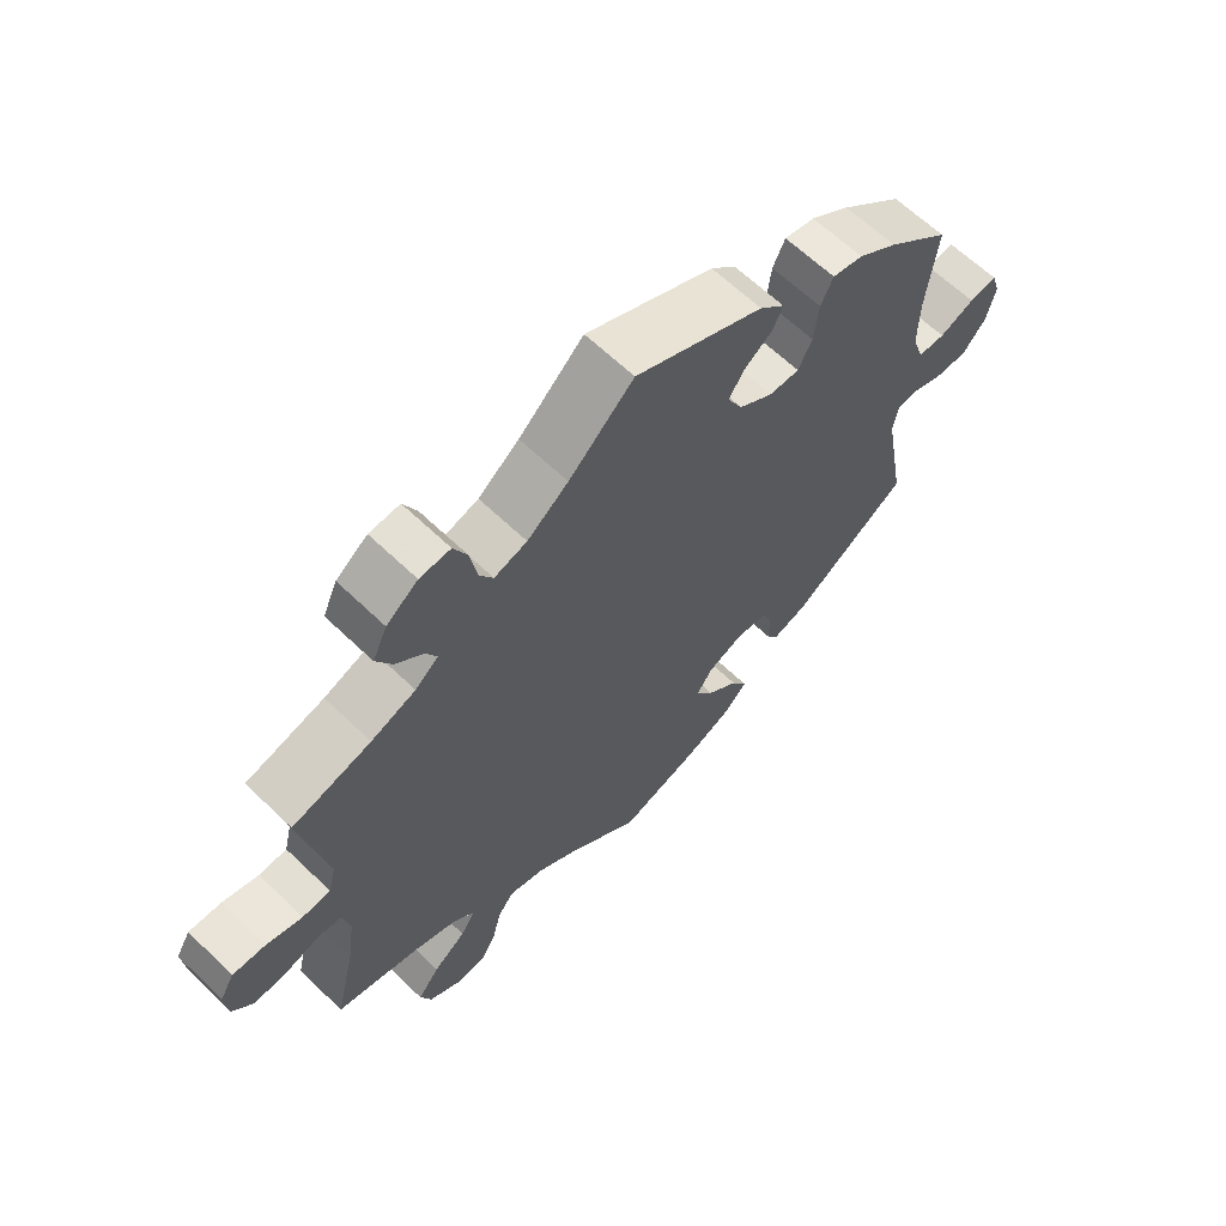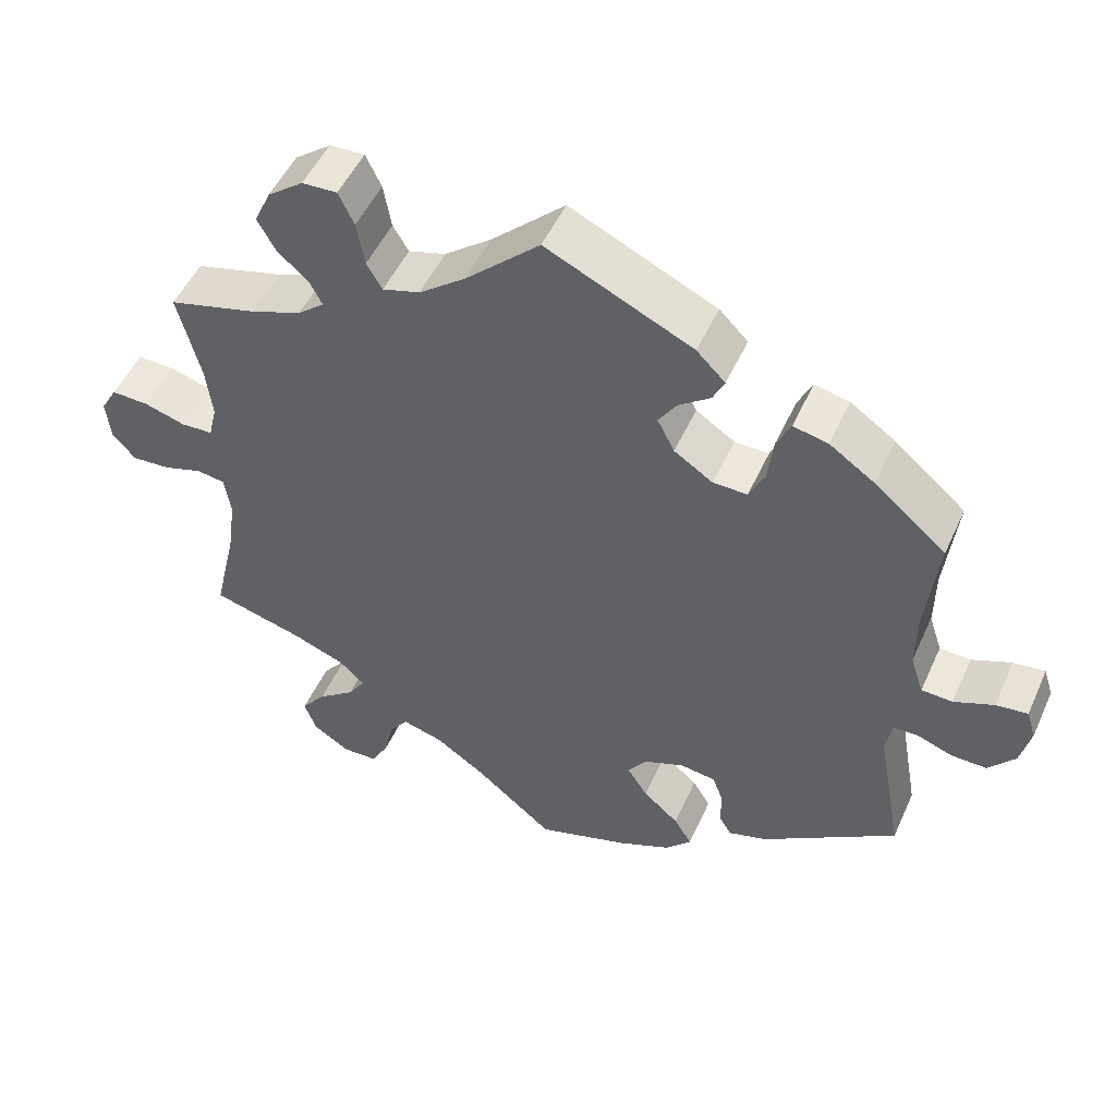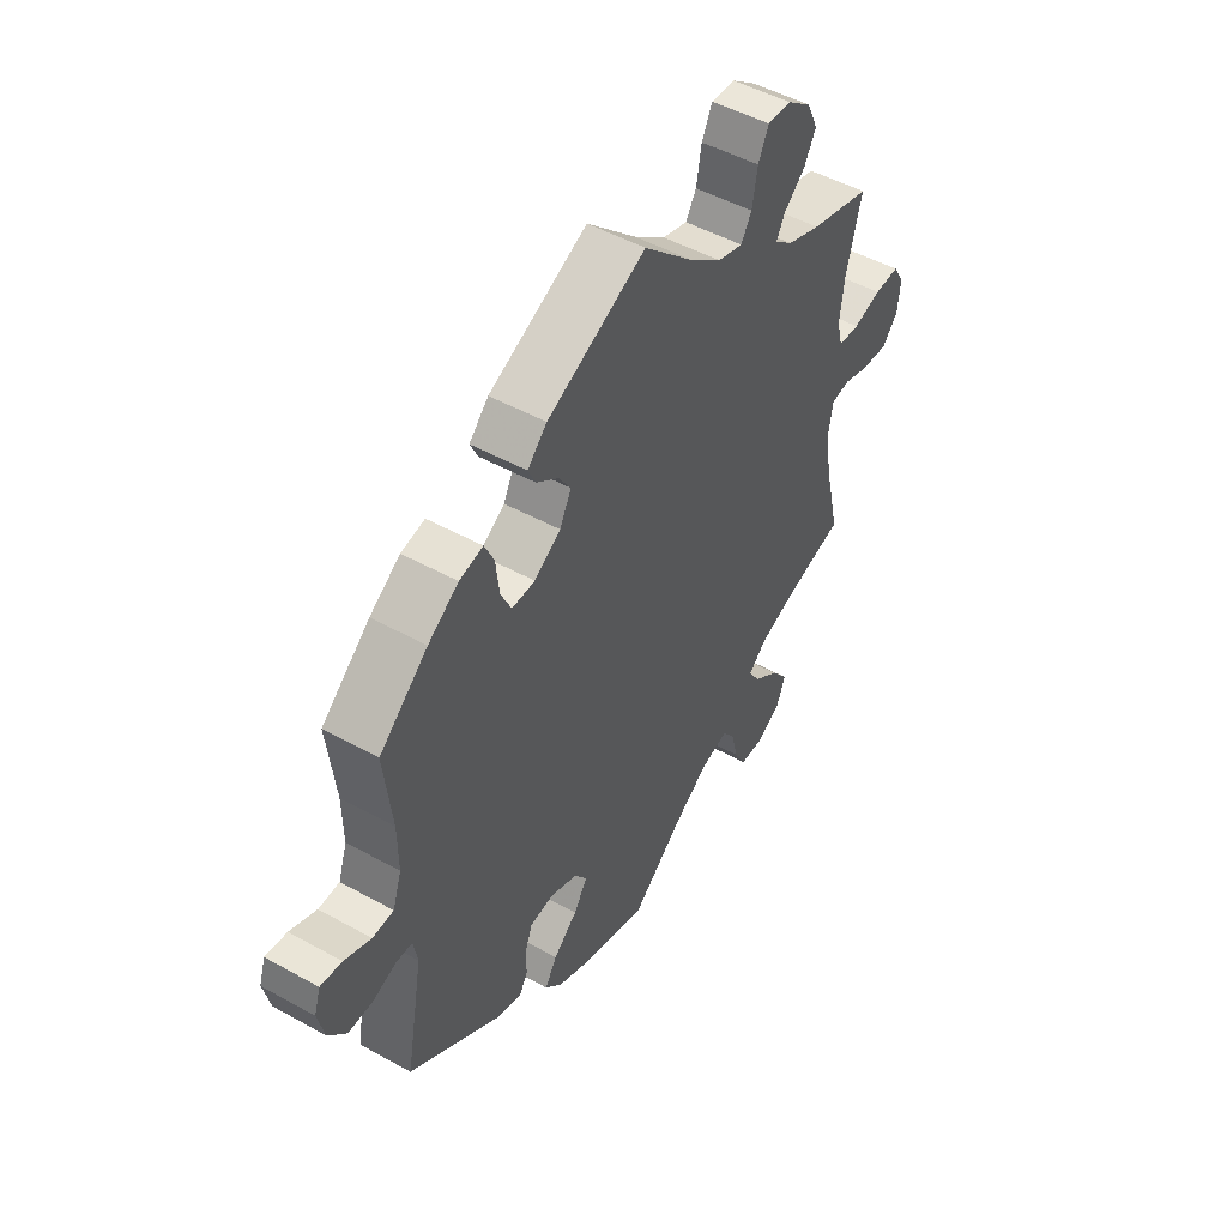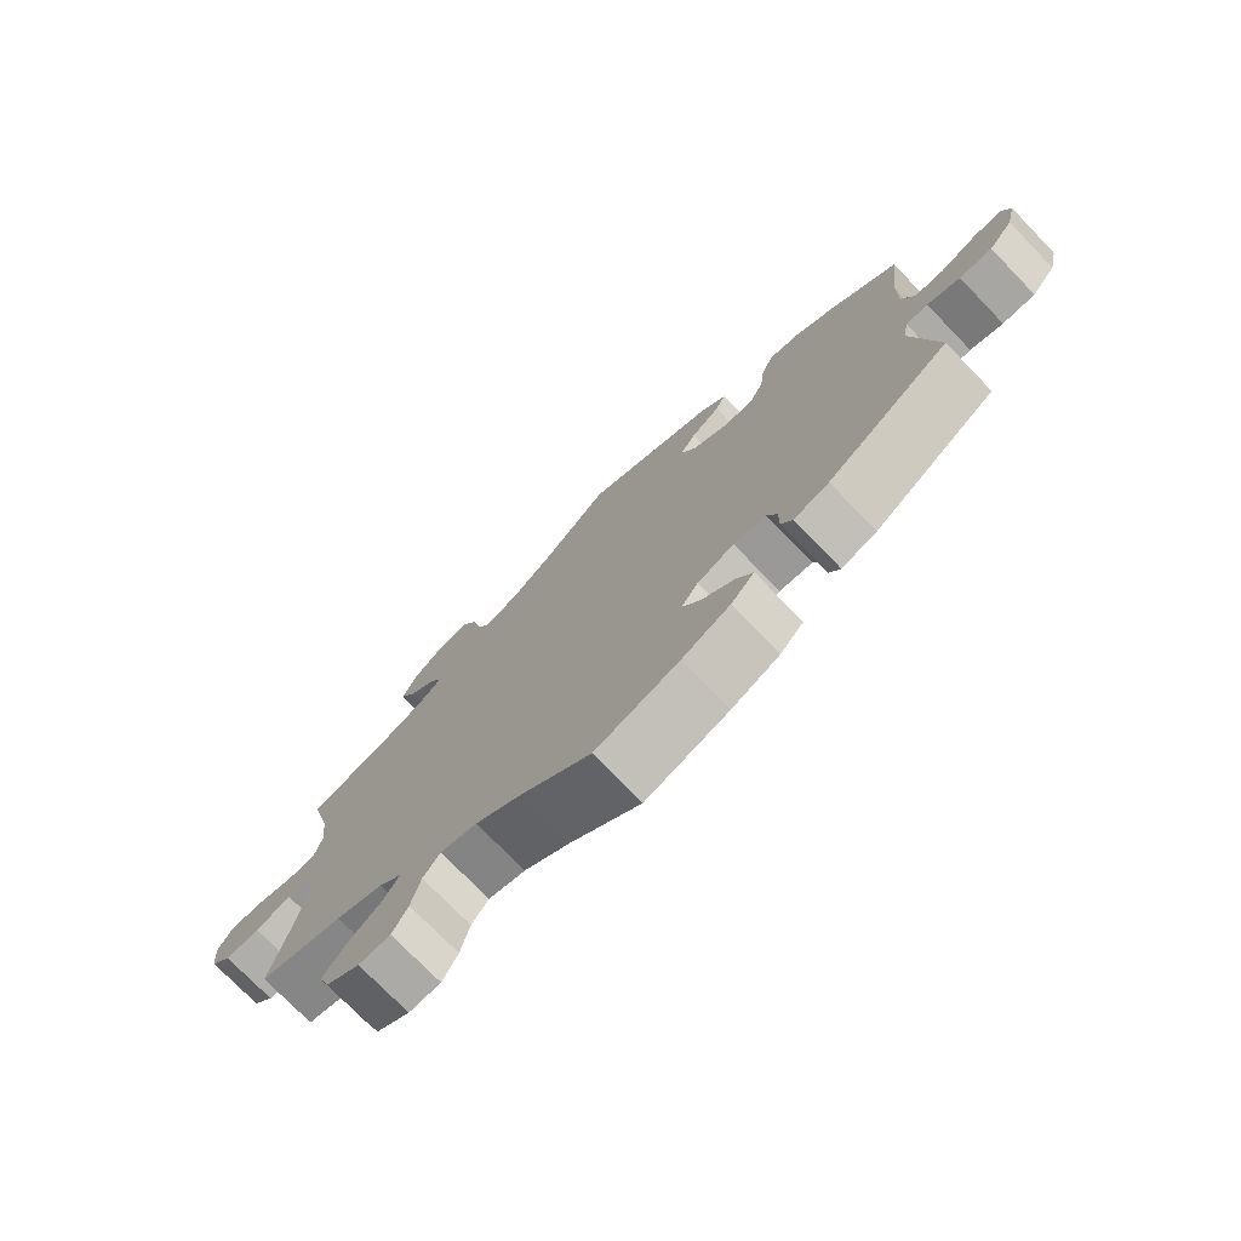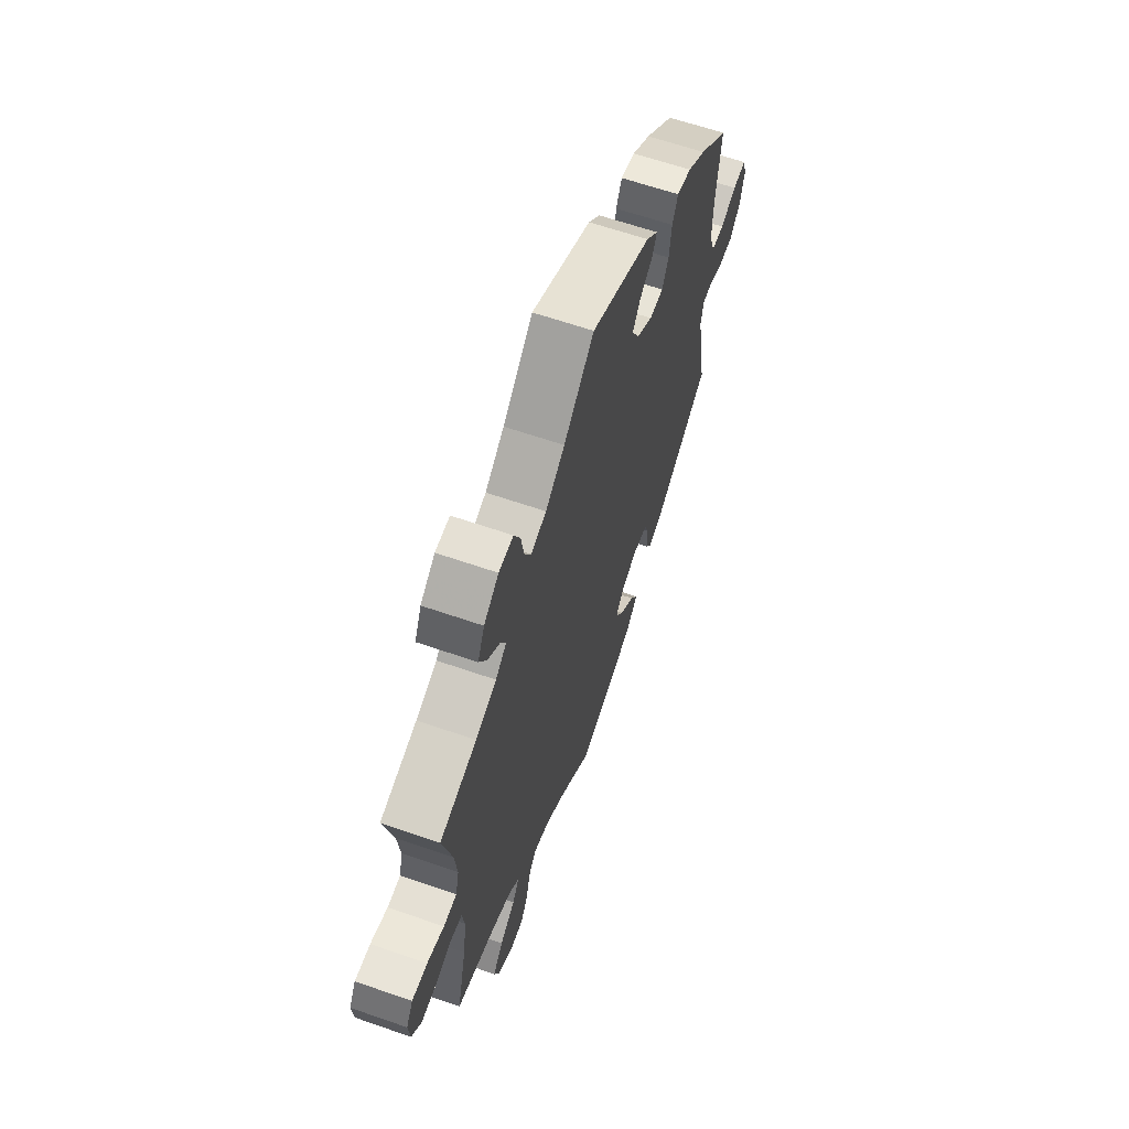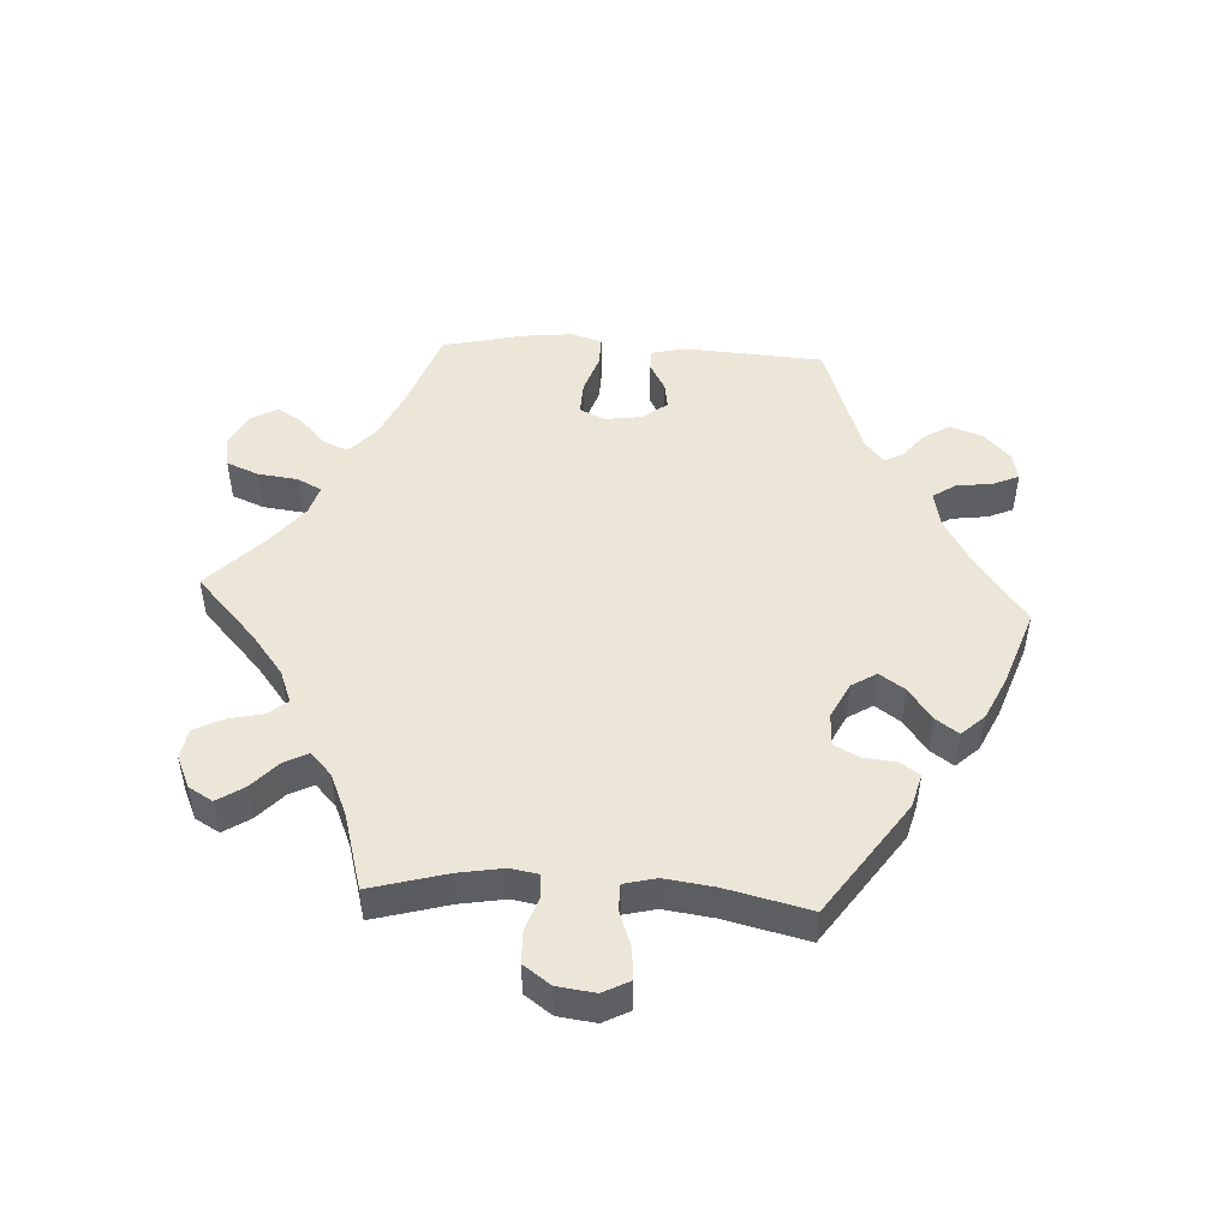
<metadata>
{"format":"obj","ext":"obj","renderer":"f3d","projection":"perspective","resolution":1024,"background":"white","views":[{"elev":63.6,"azim":-45.9,"up":"+Z"},{"elev":50.4,"azim":23.8,"up":"+Z"},{"elev":48.9,"azim":121.7,"up":"+Z"},{"elev":-75.1,"azim":44.1,"up":"+Z"},{"elev":62.8,"azim":-70.6,"up":"+Z"},{"elev":49.3,"azim":-26.7,"up":"+Y"}]}
</metadata>
<code>
v 0.187 0.07 0.49
v 0.224 0.07 0.453
v 0.209 0.07 0.422
v 0.168 0.07 0.392
v 0.145 0.07 0.357
v 0.167 0.07 0.314
v 0.217 0.07 0.281
v 0.261 0.07 0.28
v 0.281 0.07 0.321
v 0.288 0.07 0.38
v 0.306 0.07 0.418
v 0.351 0.07 0.408
v 0.409 0.07 0.368
v 0.501 0.07 0.289
v 0.486 0.07 0.159
v 0.485 0.07 0.081
v 0.502 0.07 0.03
v 0.542 0.07 0.028
v 0.593 0.07 0.049
v 0.634 0.07 0.054
v 0.646 0.07 0.016
v 0.633 0.07 -0.039
v 0.599 0.07 -0.079
v 0.553 0.07 -0.078
v 0.507 0.07 -0.061
v 0.476 0.07 -0.062
v 0.468 0.07 -0.106
v 0.501 0.07 -0.289
v 0.327 0.07 -0.404
v 0.277 0.07 -0.419
v 0.261 0.07 -0.392
v 0.261 0.07 -0.345
v 0.247 0.07 -0.308
v 0.201 0.07 -0.302
v 0.149 0.07 -0.323
v 0.125 0.07 -0.357
v 0.151 0.07 -0.398
v 0.197 0.07 -0.438
v 0.22 0.07 -0.476
v 0.187 0.07 -0.511
v 0.119 0.07 -0.541
v 0 0.07 -0.578
v -0.101 0.07 -0.494
v -0.165 0.07 -0.45
v -0.217 0.07 -0.435
v -0.241 0.07 -0.466
v -0.254 0.07 -0.52
v -0.276 0.07 -0.56
v -0.321 0.07 -0.561
v -0.368 0.07 -0.531
v -0.384 0.07 -0.489
v -0.352 0.07 -0.448
v -0.304 0.07 -0.412
v -0.282 0.07 -0.378
v -0.314 0.07 -0.348
v -0.381 0.07 -0.322
v -0.5 0.07 -0.289
v -0.47 0.07 -0.161
v -0.459 0.07 -0.084
v -0.467 0.07 -0.033
v -0.503 0.07 -0.027
v -0.554 0.07 -0.043
v -0.603 0.07 -0.046
v -0.633 0.07 -0.011
v -0.638 0.07 0.041
v -0.617 0.07 0.077
v -0.569 0.07 0.075
v -0.516 0.07 0.059
v -0.475 0.07 0.061
v -0.464 0.07 0.106
v -0.472 0.07 0.174
v -0.501 0.07 0.289
v -0.386 0.07 0.319
v -0.321 0.07 0.343
v -0.287 0.07 0.371
v -0.303 0.07 0.402
v -0.343 0.07 0.437
v -0.366 0.07 0.479
v -0.345 0.07 0.525
v -0.299 0.07 0.56
v -0.254 0.07 0.562
v -0.234 0.07 0.52
v -0.224 0.07 0.463
v -0.204 0.07 0.429
v -0.156 0.07 0.443
v -0.096 0.07 0.489
v -0.001 0.07 0.578
v 0.187 0 0.49
v 0.224 0 0.453
v 0.209 0 0.422
v 0.168 0 0.392
v 0.145 0 0.357
v 0.167 0 0.314
v 0.217 0 0.281
v 0.261 0 0.28
v 0.281 0 0.321
v 0.288 0 0.38
v 0.306 0 0.418
v 0.351 0 0.408
v 0.409 0 0.368
v 0.501 0 0.289
v 0.486 0 0.159
v 0.485 0 0.081
v 0.502 0 0.03
v 0.542 0 0.028
v 0.593 0 0.049
v 0.634 0 0.054
v 0.646 0 0.016
v 0.633 0 -0.039
v 0.599 0 -0.079
v 0.553 0 -0.078
v 0.507 0 -0.061
v 0.476 0 -0.062
v 0.468 0 -0.106
v 0.501 0 -0.289
v 0.327 0 -0.404
v 0.277 0 -0.419
v 0.261 0 -0.392
v 0.261 0 -0.345
v 0.247 0 -0.308
v 0.201 0 -0.302
v 0.149 0 -0.323
v 0.125 0 -0.357
v 0.151 0 -0.398
v 0.197 0 -0.438
v 0.22 0 -0.476
v 0.187 0 -0.511
v 0.119 0 -0.541
v 0 0 -0.578
v -0.101 0 -0.494
v -0.165 0 -0.45
v -0.217 0 -0.435
v -0.241 0 -0.466
v -0.254 0 -0.52
v -0.276 0 -0.56
v -0.321 0 -0.561
v -0.368 0 -0.531
v -0.384 0 -0.489
v -0.352 0 -0.448
v -0.304 0 -0.412
v -0.282 0 -0.378
v -0.314 0 -0.348
v -0.381 0 -0.322
v -0.5 0 -0.289
v -0.47 0 -0.161
v -0.459 0 -0.084
v -0.467 0 -0.033
v -0.503 0 -0.027
v -0.554 0 -0.043
v -0.603 0 -0.046
v -0.633 0 -0.011
v -0.638 0 0.041
v -0.617 0 0.077
v -0.569 0 0.075
v -0.516 0 0.059
v -0.475 0 0.061
v -0.464 0 0.106
v -0.472 0 0.174
v -0.501 0 0.289
v -0.386 0 0.319
v -0.321 0 0.343
v -0.287 0 0.371
v -0.303 0 0.402
v -0.343 0 0.437
v -0.366 0 0.479
v -0.345 0 0.525
v -0.299 0 0.56
v -0.254 0 0.562
v -0.234 0 0.52
v -0.224 0 0.463
v -0.204 0 0.429
v -0.156 0 0.443
v -0.096 0 0.489
v -0.001 0 0.578
f 86 87 1 2
f 85 86 2 3
f 84 85 3 4
f 80 81 82 83
f 80 83 84
f 79 80 84
f 76 77 78 79
f 75 76 79 84
f 74 75 84 4
f 71 72 73
f 70 71 73 74
f 69 70 74 4
f 65 66 67 68
f 65 68 69
f 64 65 69
f 61 62 63 64
f 61 64 69
f 60 61 69 4
f 56 57 58
f 55 56 58 59
f 54 55 59 60
f 50 51 52 53
f 50 53 54
f 49 50 54
f 46 47 48 49
f 45 46 49 54
f 44 45 54 60
f 40 41 42 43
f 37 38 39 40
f 36 37 40 43
f 35 36 43 44
f 29 30 31 32
f 27 28 29 32
f 26 27 32 33
f 22 23 24 25
f 22 25 26
f 21 22 26
f 18 19 20 21
f 17 18 21 26
f 16 17 26 33
f 12 13 14 15
f 9 10 11 12
f 8 9 12 15
f 7 8 15 16
f 60 4 5
f 35 44 60 5
f 7 16 33 34
f 6 7 34 35
f 5 6 35
f 89 88 174 173
f 90 89 173 172
f 91 90 172 171
f 170 169 168 167
f 171 170 167
f 171 167 166
f 166 165 164 163
f 171 166 163 162
f 91 171 162 161
f 160 159 158
f 161 160 158 157
f 91 161 157 156
f 155 154 153 152
f 156 155 152
f 156 152 151
f 151 150 149 148
f 156 151 148
f 91 156 148 147
f 145 144 143
f 146 145 143 142
f 147 146 142 141
f 140 139 138 137
f 141 140 137
f 141 137 136
f 136 135 134 133
f 141 136 133 132
f 147 141 132 131
f 130 129 128 127
f 127 126 125 124
f 130 127 124 123
f 131 130 123 122
f 119 118 117 116
f 119 116 115 114
f 120 119 114 113
f 112 111 110 109
f 113 112 109
f 113 109 108
f 108 107 106 105
f 113 108 105 104
f 120 113 104 103
f 102 101 100 99
f 99 98 97 96
f 102 99 96 95
f 103 102 95 94
f 92 91 147
f 92 147 131 122
f 121 120 103 94
f 122 121 94 93
f 122 93 92
f 1 88 89 2
f 2 89 90 3
f 3 90 91 4
f 4 91 92 5
f 5 92 93 6
f 6 93 94 7
f 7 94 95 8
f 8 95 96 9
f 9 96 97 10
f 10 97 98 11
f 11 98 99 12
f 12 99 100 13
f 13 100 101 14
f 14 101 102 15
f 15 102 103 16
f 16 103 104 17
f 17 104 105 18
f 18 105 106 19
f 19 106 107 20
f 20 107 108 21
f 21 108 109 22
f 22 109 110 23
f 23 110 111 24
f 24 111 112 25
f 25 112 113 26
f 26 113 114 27
f 27 114 115 28
f 28 115 116 29
f 29 116 117 30
f 30 117 118 31
f 31 118 119 32
f 32 119 120 33
f 33 120 121 34
f 34 121 122 35
f 35 122 123 36
f 36 123 124 37
f 37 124 125 38
f 38 125 126 39
f 39 126 127 40
f 40 127 128 41
f 41 128 129 42
f 42 129 130 43
f 43 130 131 44
f 44 131 132 45
f 45 132 133 46
f 46 133 134 47
f 47 134 135 48
f 48 135 136 49
f 49 136 137 50
f 50 137 138 51
f 51 138 139 52
f 52 139 140 53
f 53 140 141 54
f 54 141 142 55
f 55 142 143 56
f 56 143 144 57
f 57 144 145 58
f 58 145 146 59
f 59 146 147 60
f 60 147 148 61
f 61 148 149 62
f 62 149 150 63
f 63 150 151 64
f 64 151 152 65
f 65 152 153 66
f 66 153 154 67
f 67 154 155 68
f 68 155 156 69
f 69 156 157 70
f 70 157 158 71
f 71 158 159 72
f 72 159 160 73
f 73 160 161 74
f 74 161 162 75
f 75 162 163 76
f 76 163 164 77
f 77 164 165 78
f 78 165 166 79
f 79 166 167 80
f 80 167 168 81
f 81 168 169 82
f 82 169 170 83
f 83 170 171 84
f 84 171 172 85
f 85 172 173 86
f 86 173 174 87
f 87 174 88 1

</code>
